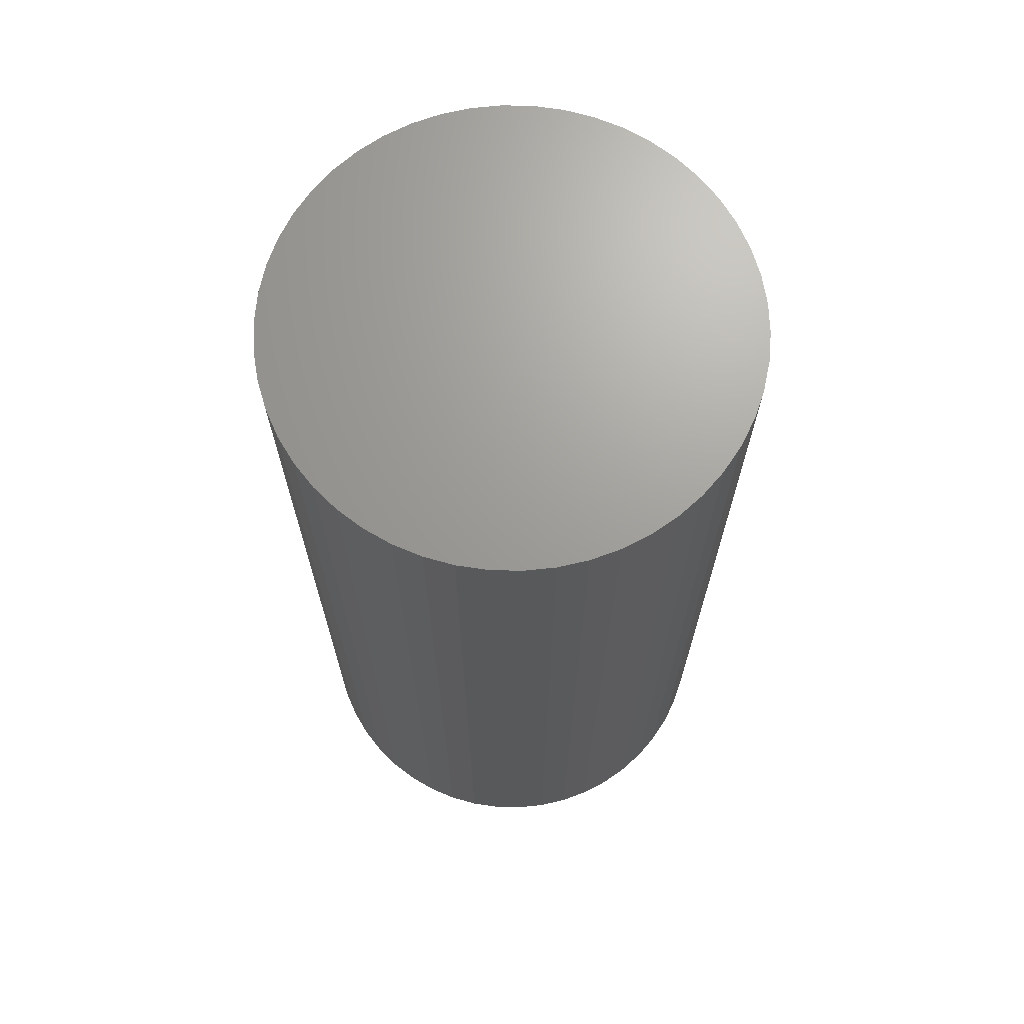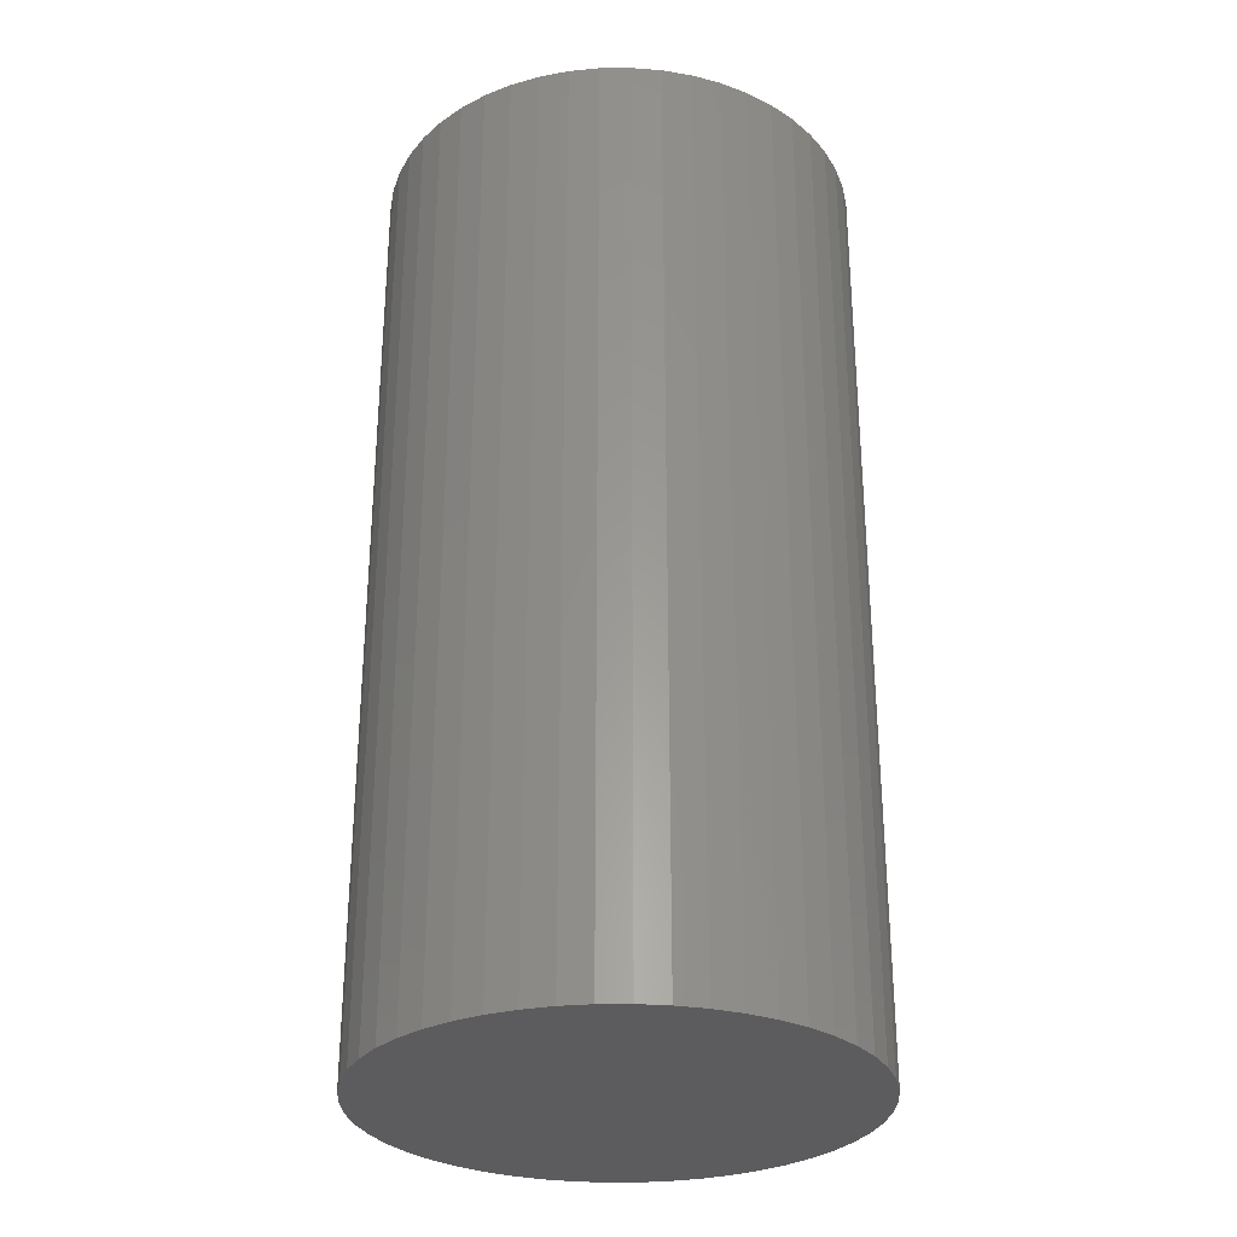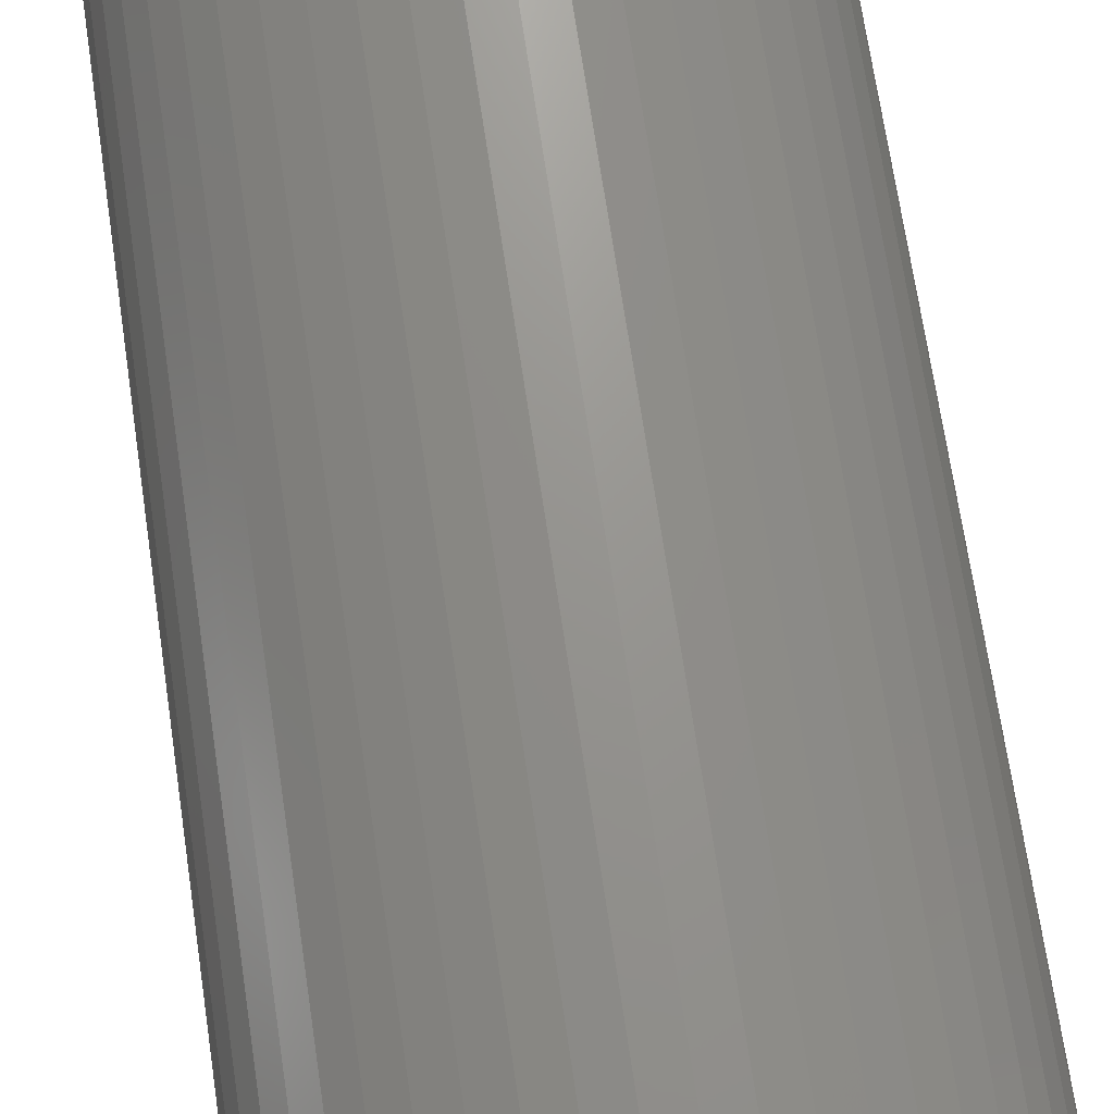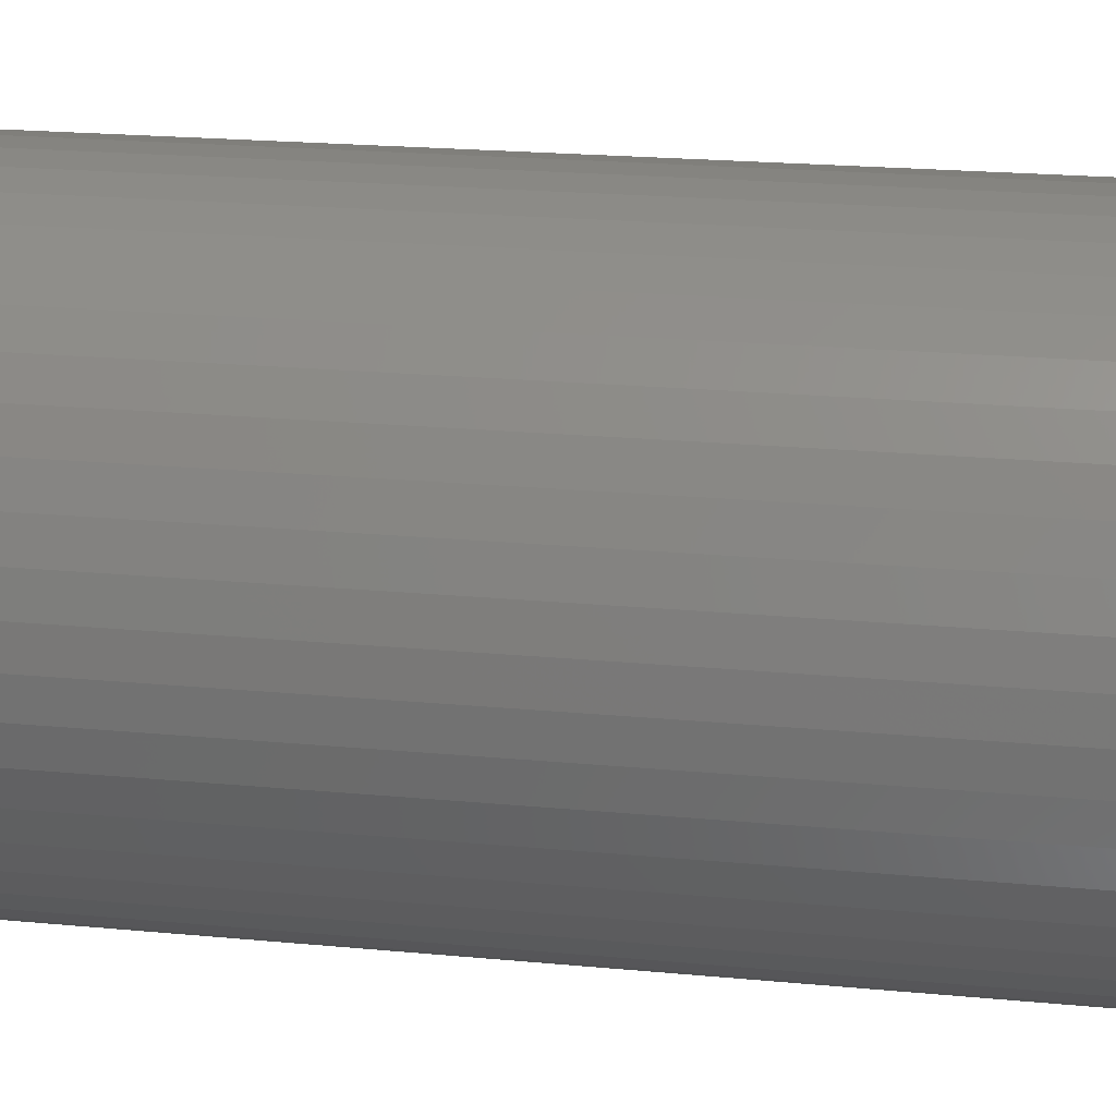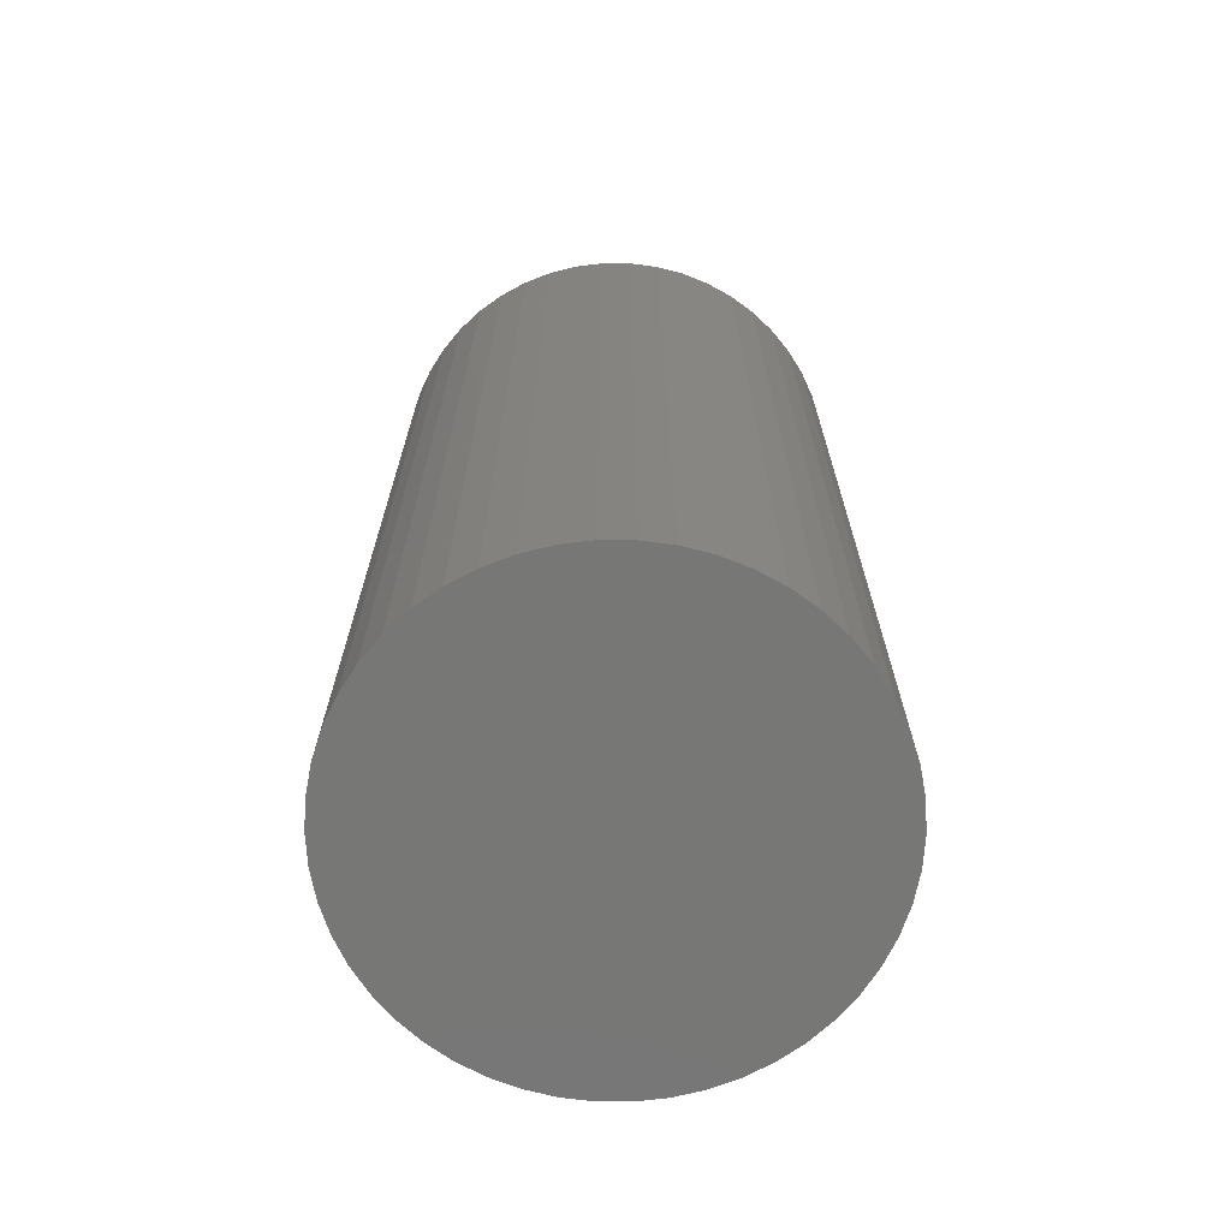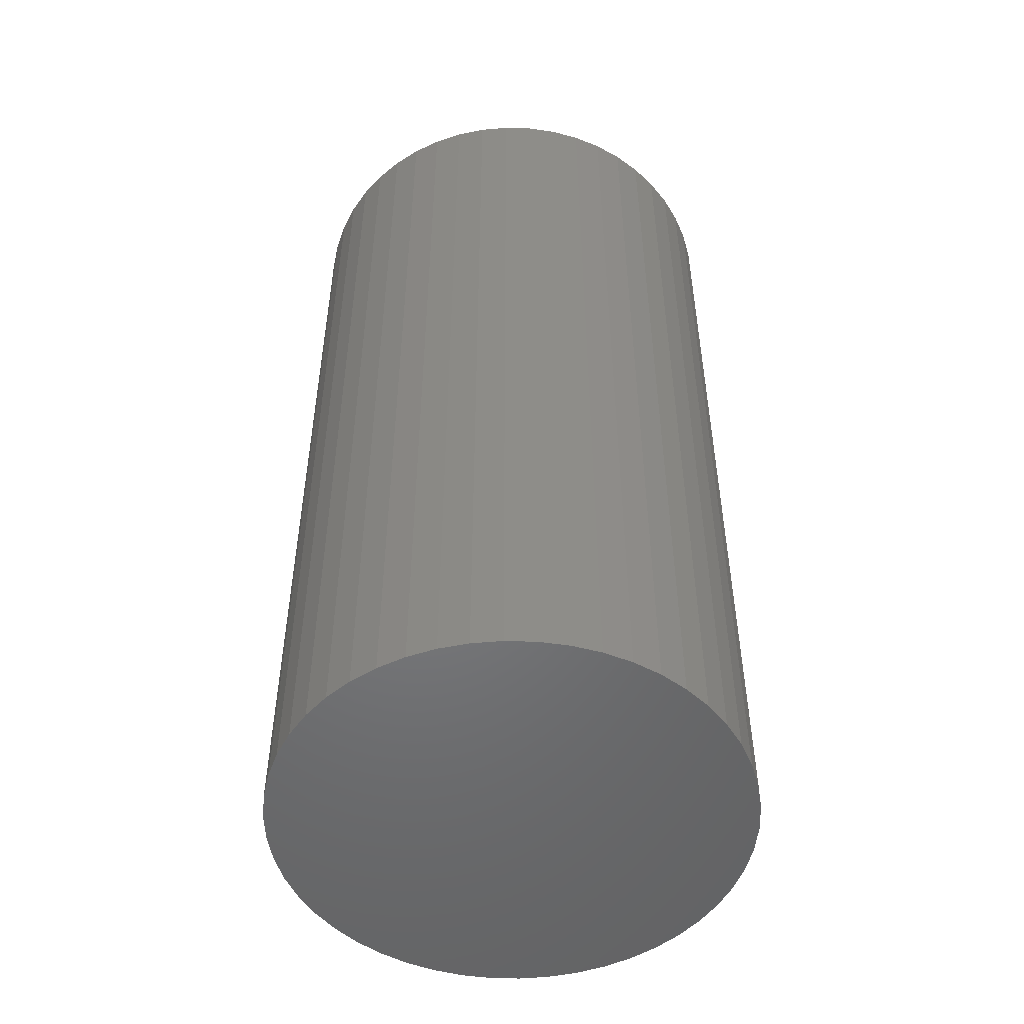
<metadata>
{"format":"stl","ext":"stl","renderer":"f3d","projection":"perspective","resolution":1024,"background":"white","views":[{"elev":68.9,"azim":30.1,"up":"+Z"},{"elev":-29.6,"azim":116.0,"up":"+Z"},{"elev":71.0,"azim":171.5,"up":"+Y"},{"elev":19.7,"azim":100.3,"up":"+Y"},{"elev":-69.3,"azim":-50.6,"up":"+Z"},{"elev":-50.9,"azim":91.8,"up":"+Z"}]}
</metadata>
<code>
# stl→obj: 100 verts, 196 faces
v 16.35 0 32.5
v 16.22 2.049 -32.5
v 16.22 2.049 32.5
v 16.35 0 -32.5
v -16.35 0 -32.5
v -16.22 2.049 32.5
v -16.22 2.049 -32.5
v -16.35 0 32.5
v 1.027 16.32 -32.5
v -1.027 16.32 32.5
v 1.027 16.32 32.5
v -1.027 16.32 -32.5
v 11.92 -11.19 32.5
v 13.23 -9.61 -32.5
v 13.23 -9.61 32.5
v 11.92 -11.19 -32.5
v 11.92 11.19 -32.5
v 10.42 12.6 32.5
v 11.92 11.19 32.5
v 10.42 12.6 -32.5
v 16.22 -2.049 -32.5
v 15.84 -4.066 -32.5
v 15.84 4.066 -32.5
v 15.2 -6.019 -32.5
v 15.2 6.019 -32.5
v 14.33 -7.877 -32.5
v 14.33 7.877 -32.5
v 13.23 9.61 -32.5
v 10.42 -12.6 -32.5
v 8.761 -13.8 -32.5
v 8.761 13.8 -32.5
v 6.961 -14.79 -32.5
v 6.961 14.79 -32.5
v 5.052 -15.55 -32.5
v 5.052 15.55 -32.5
v 3.064 -16.06 -32.5
v 3.064 16.06 -32.5
v 1.027 -16.32 -32.5
v -1.027 -16.32 -32.5
v -3.064 -16.06 -32.5
v -3.064 16.06 -32.5
v -5.052 -15.55 -32.5
v -5.052 15.55 -32.5
v -6.961 -14.79 -32.5
v -6.961 14.79 -32.5
v -8.761 -13.8 -32.5
v -8.761 13.8 -32.5
v -10.42 -12.6 -32.5
v -10.42 12.6 -32.5
v -11.92 -11.19 -32.5
v -11.92 11.19 -32.5
v -13.23 -9.61 -32.5
v -13.23 9.61 -32.5
v -14.33 -7.877 -32.5
v -14.33 7.877 -32.5
v -15.2 -6.019 -32.5
v -15.2 6.019 -32.5
v -15.84 -4.066 -32.5
v -15.84 4.066 -32.5
v -16.22 -2.049 -32.5
v 16.22 -2.049 32.5
v 15.84 4.066 32.5
v 15.84 -4.066 32.5
v 15.2 6.019 32.5
v 15.2 -6.019 32.5
v 14.33 7.877 32.5
v 14.33 -7.877 32.5
v 13.23 9.61 32.5
v 10.42 -12.6 32.5
v 8.761 13.8 32.5
v 8.761 -13.8 32.5
v 6.961 14.79 32.5
v 6.961 -14.79 32.5
v 5.052 15.55 32.5
v 5.052 -15.55 32.5
v 3.064 16.06 32.5
v 3.064 -16.06 32.5
v 1.027 -16.32 32.5
v -1.027 -16.32 32.5
v -3.064 16.06 32.5
v -3.064 -16.06 32.5
v -5.052 15.55 32.5
v -5.052 -15.55 32.5
v -6.961 14.79 32.5
v -6.961 -14.79 32.5
v -8.761 13.8 32.5
v -8.761 -13.8 32.5
v -10.42 12.6 32.5
v -10.42 -12.6 32.5
v -11.92 11.19 32.5
v -11.92 -11.19 32.5
v -13.23 9.61 32.5
v -13.23 -9.61 32.5
v -14.33 7.877 32.5
v -14.33 -7.877 32.5
v -15.2 6.019 32.5
v -15.2 -6.019 32.5
v -15.84 4.066 32.5
v -15.84 -4.066 32.5
v -16.22 -2.049 32.5
f 1 2 3
f 2 1 4
f 5 6 7
f 6 5 8
f 9 10 11
f 10 9 12
f 13 14 15
f 14 13 16
f 17 18 19
f 18 17 20
f 21 2 4
f 22 2 21
f 22 23 2
f 24 23 22
f 24 25 23
f 26 25 24
f 26 27 25
f 14 27 26
f 14 28 27
f 16 28 14
f 16 17 28
f 29 17 16
f 29 20 17
f 30 20 29
f 30 31 20
f 32 31 30
f 32 33 31
f 34 33 32
f 34 35 33
f 36 35 34
f 36 37 35
f 38 37 36
f 38 9 37
f 39 9 38
f 39 12 9
f 40 12 39
f 40 41 12
f 42 41 40
f 42 43 41
f 44 43 42
f 44 45 43
f 46 45 44
f 46 47 45
f 48 47 46
f 48 49 47
f 50 49 48
f 50 51 49
f 52 51 50
f 52 53 51
f 54 53 52
f 54 55 53
f 56 55 54
f 56 57 55
f 58 57 56
f 58 59 57
f 60 59 58
f 60 7 59
f 7 60 5
f 3 61 1
f 62 61 3
f 62 63 61
f 64 63 62
f 64 65 63
f 66 65 64
f 66 67 65
f 68 67 66
f 68 15 67
f 19 15 68
f 19 13 15
f 18 13 19
f 18 69 13
f 70 69 18
f 70 71 69
f 72 71 70
f 72 73 71
f 74 73 72
f 74 75 73
f 76 75 74
f 76 77 75
f 11 77 76
f 11 78 77
f 10 78 11
f 10 79 78
f 80 79 10
f 80 81 79
f 82 81 80
f 82 83 81
f 84 83 82
f 84 85 83
f 86 85 84
f 86 87 85
f 88 87 86
f 88 89 87
f 90 89 88
f 90 91 89
f 92 91 90
f 92 93 91
f 94 93 92
f 94 95 93
f 96 95 94
f 96 97 95
f 98 97 96
f 98 99 97
f 6 99 98
f 6 100 99
f 100 6 8
f 49 90 88
f 90 49 51
f 43 84 82
f 84 43 45
f 64 27 66
f 27 64 25
f 66 28 68
f 28 66 27
f 33 74 72
f 74 33 35
f 20 70 18
f 70 20 31
f 57 94 55
f 94 57 96
f 53 90 51
f 90 53 92
f 12 80 10
f 80 12 41
f 65 22 63
f 22 65 24
f 32 71 73
f 71 32 30
f 62 25 64
f 25 62 23
f 3 23 62
f 23 3 2
f 35 76 74
f 76 35 37
f 59 96 57
f 96 59 98
f 45 86 84
f 86 45 47
f 61 4 1
f 4 61 21
f 67 24 65
f 24 67 26
f 50 89 91
f 89 50 48
f 54 97 56
f 97 54 95
f 50 93 52
f 93 50 91
f 60 8 5
f 8 60 100
f 39 78 79
f 78 39 38
f 30 69 71
f 69 30 29
f 68 17 19
f 17 68 28
f 37 11 76
f 11 37 9
f 31 72 70
f 72 31 33
f 55 92 53
f 92 55 94
f 7 98 59
f 98 7 6
f 47 88 86
f 88 47 49
f 41 82 80
f 82 41 43
f 15 26 67
f 26 15 14
f 63 21 61
f 21 63 22
f 44 83 85
f 83 44 42
f 56 99 58
f 99 56 97
f 34 73 75
f 73 34 32
f 38 77 78
f 77 38 36
f 40 79 81
f 79 40 39
f 52 95 54
f 95 52 93
f 58 100 60
f 100 58 99
f 29 13 69
f 13 29 16
f 46 85 87
f 85 46 44
f 42 81 83
f 81 42 40
f 36 75 77
f 75 36 34
f 48 87 89
f 87 48 46

</code>
